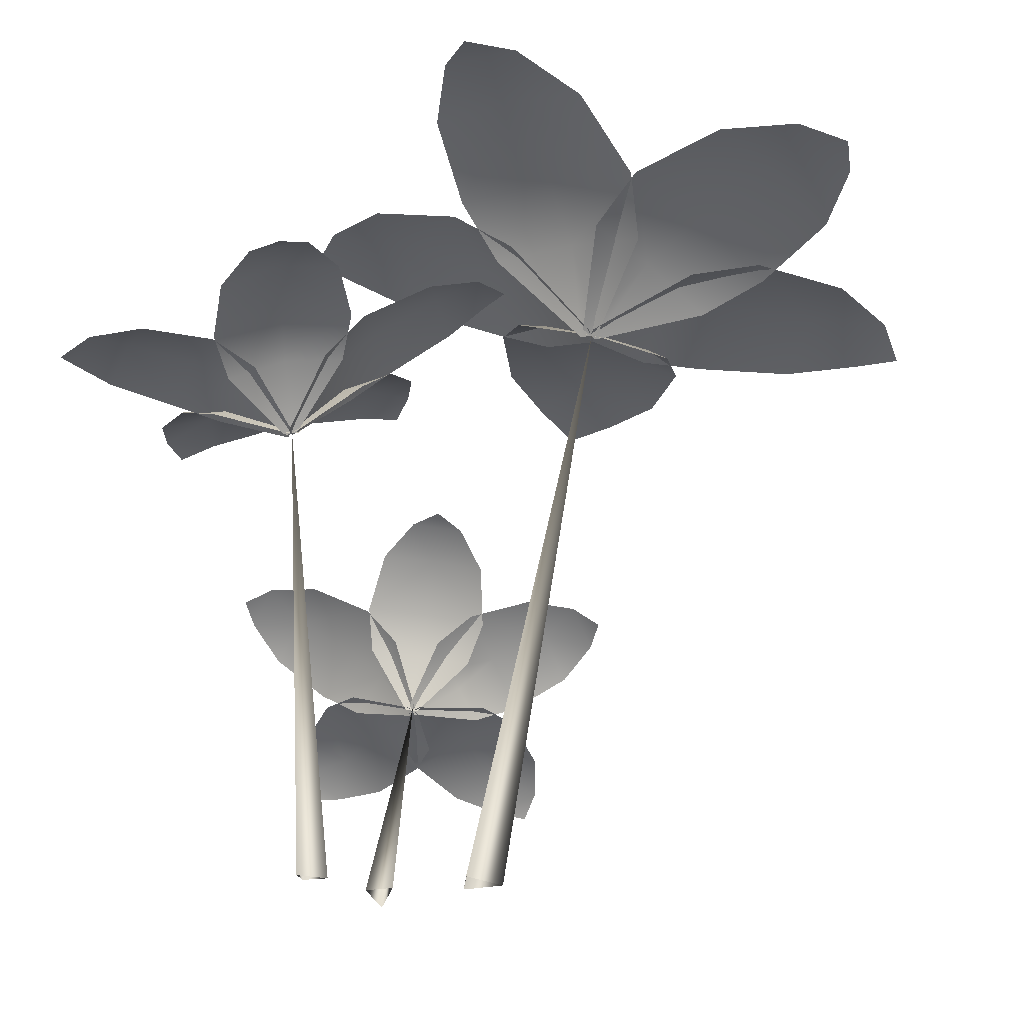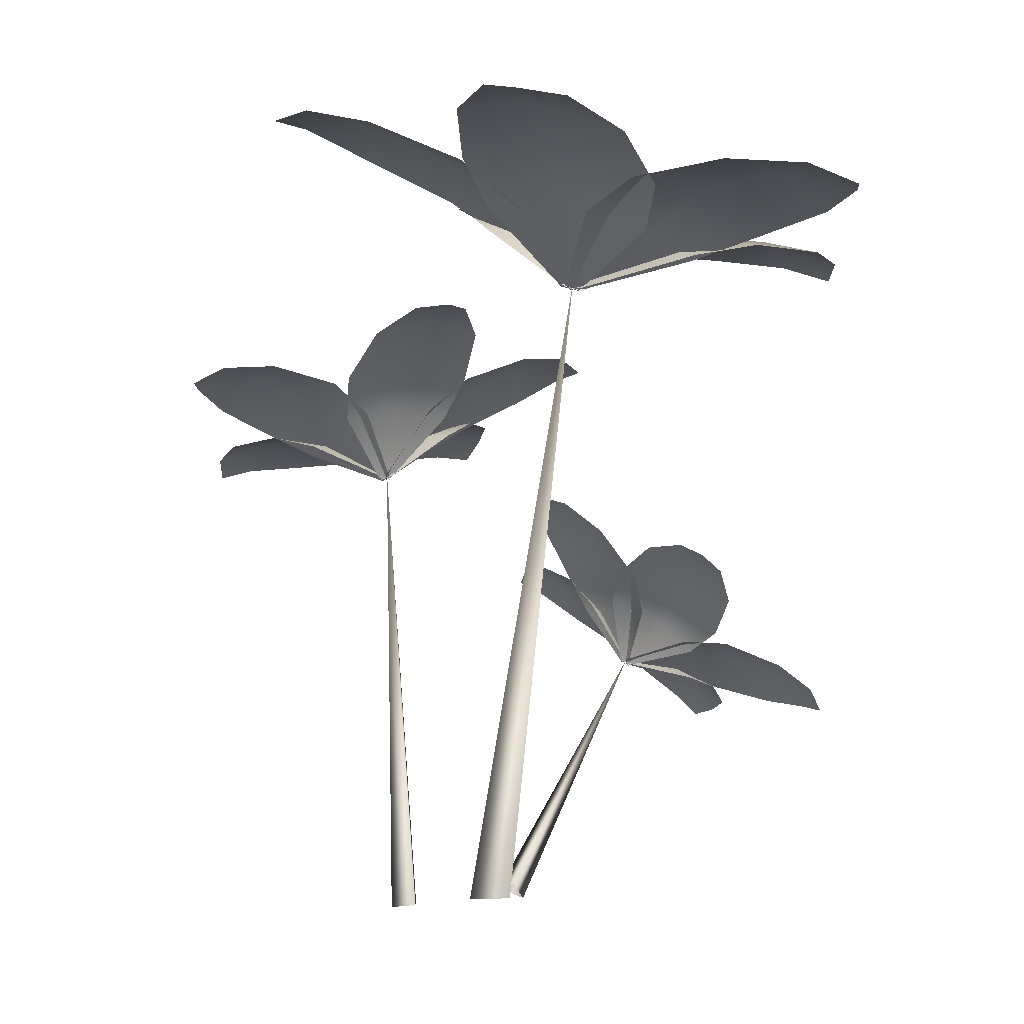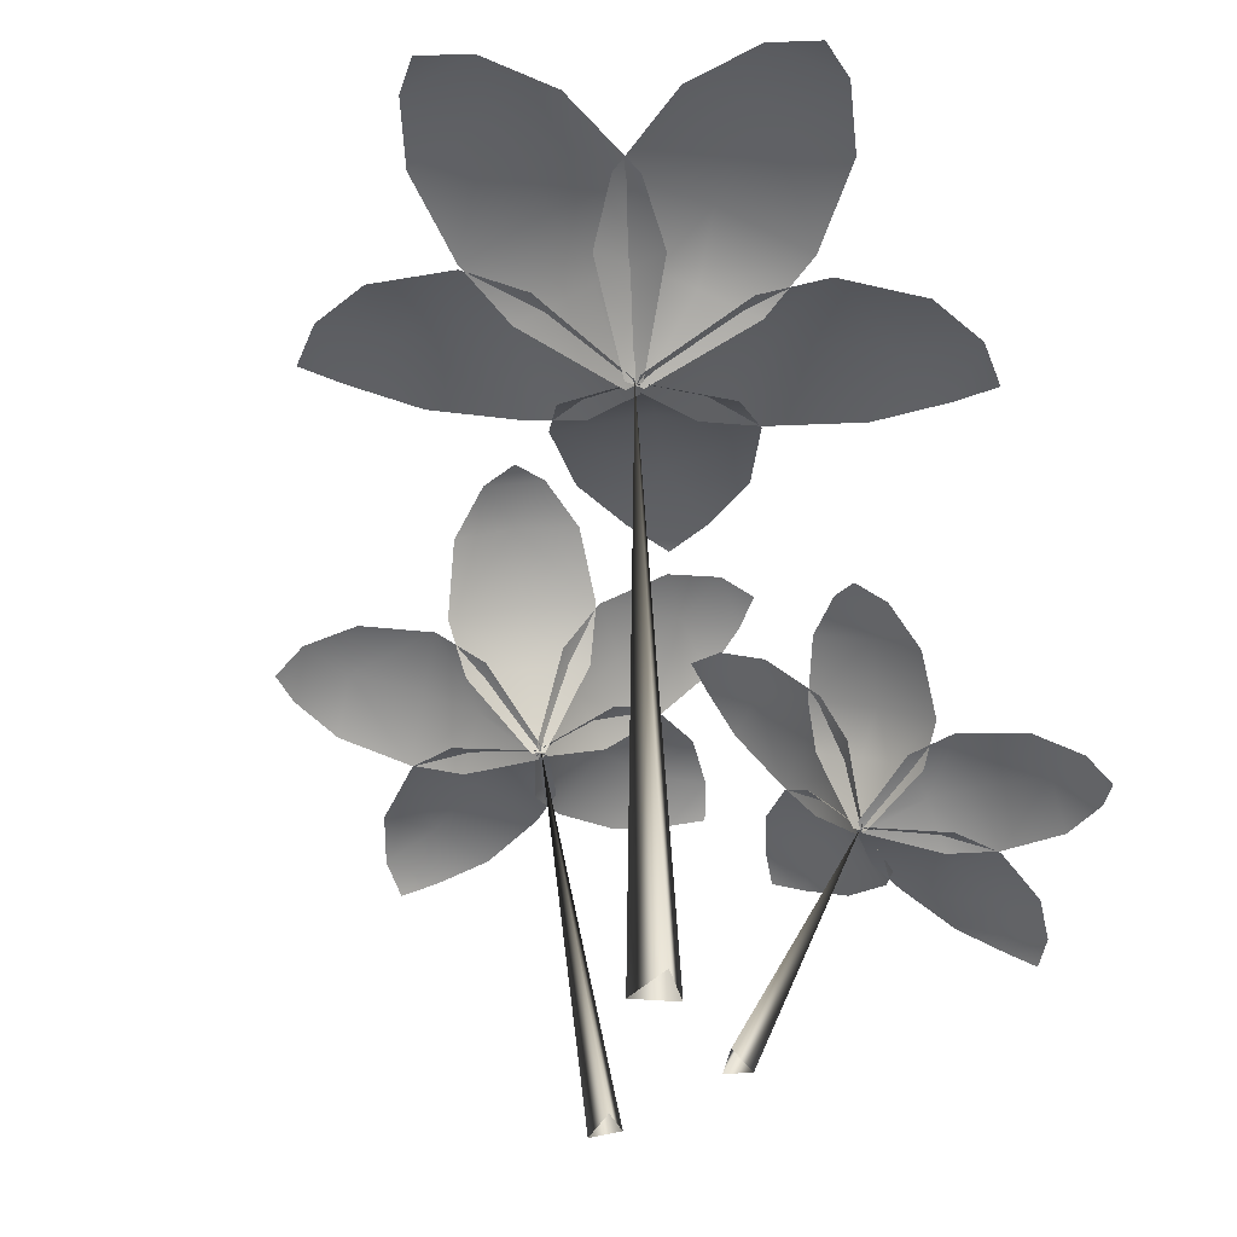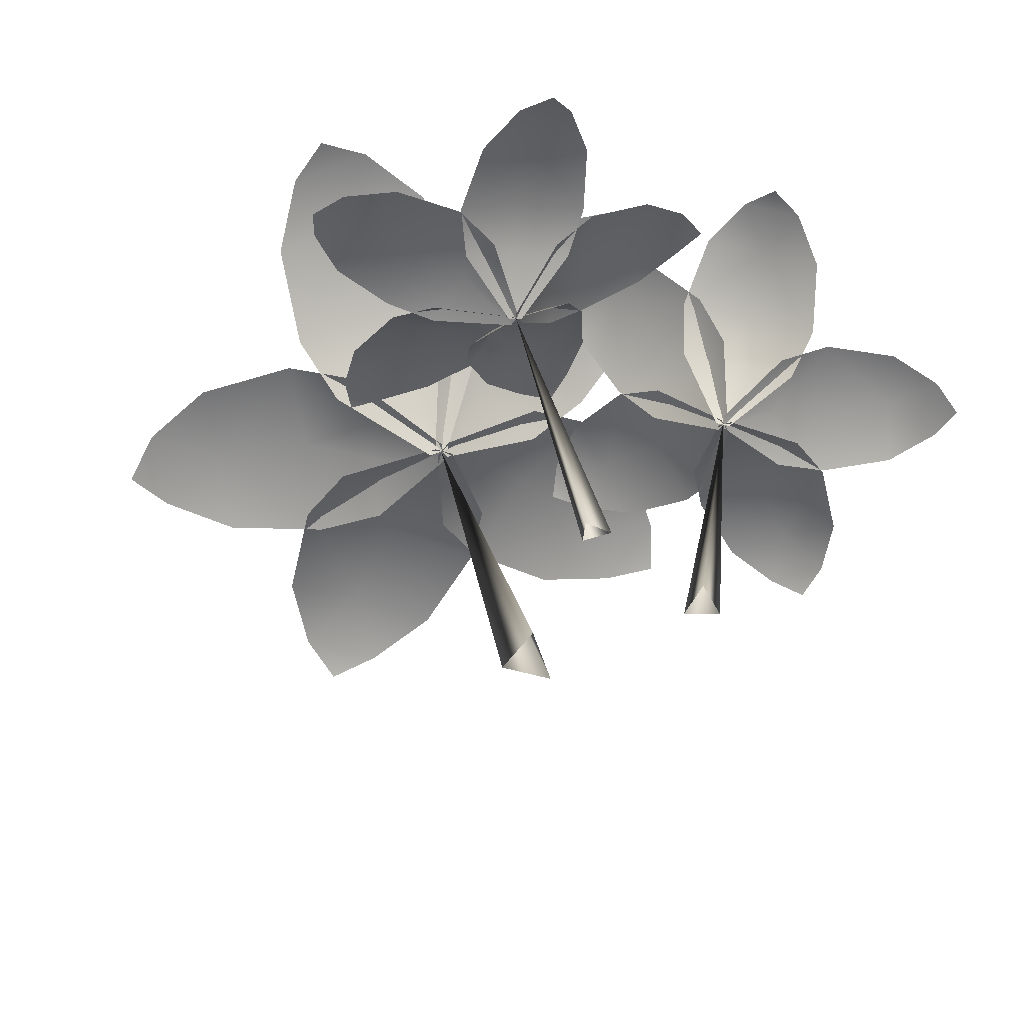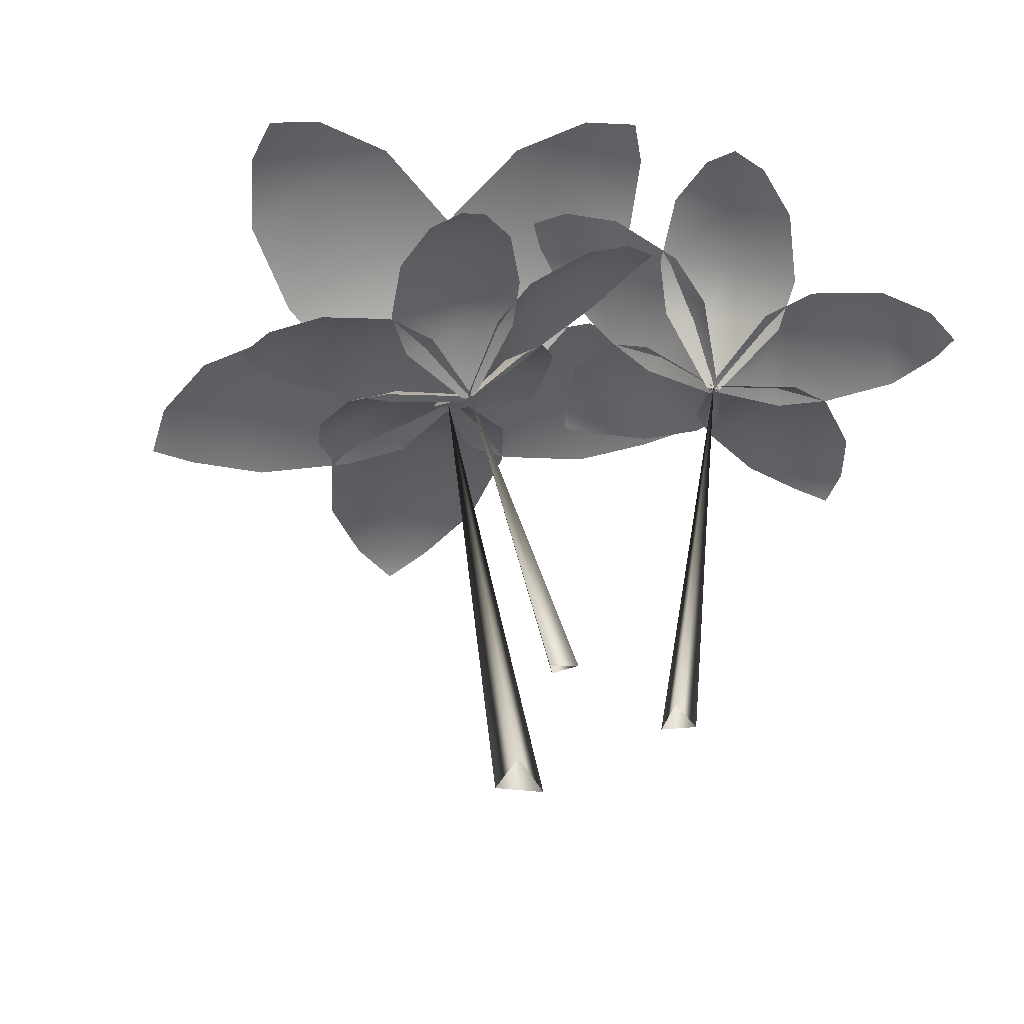
<metadata>
{"format":"obj","ext":"obj","renderer":"f3d","projection":"perspective","resolution":1024,"background":"white","views":[{"elev":-33.3,"azim":-57.7,"up":"+Y"},{"elev":74.6,"azim":4.5,"up":"+Z"},{"elev":-51.1,"azim":22.1,"up":"+Y"},{"elev":-64.4,"azim":146.5,"up":"+Y"},{"elev":-46.2,"azim":156.3,"up":"+Y"}]}
</metadata>
<code>
g febg_coinrush_001_flower_03
v 0.06803 0.1492 -0.1061
v 0.007718 0.01489 -0.08958
v 0.02089 0.01062 -0.08893
v 0.007718 0.01489 -0.08958
v 0.01547 0.01649 -0.07885
v 0.02089 0.01062 -0.08893
v -0.03647 0.001335 -0.07997
v -0.07367 0.2404 -0.08745
v -0.03648 0.004165 -0.09453
v -0.03648 0.004165 -0.09453
v -0.04907 0.0001616 -0.08884
v -0.03647 0.001335 -0.07997
v 0.02268 0.3157 0.03669
v -0.005812 2.98e-08 -0.02187
v 0.01223 0.003505 -0.03503
v -0.005812 2.98e-08 -0.02187
v 0.01451 0.001379 -0.01429
v 0.01223 0.003505 -0.03503
v 0.007689 0.2097 -0.1591
v 0.004801 0.2054 -0.1745
v 0.01938 0.1997 -0.1792
v 0.03107 0.2005 -0.1567
v 0.01588 0.207 -0.1361
v 0.0397 0.1866 -0.1771
v 0.03326 0.1947 -0.1131
v 0.06166 0.1703 -0.162
v 0.05074 0.1862 -0.1377
v 0.0622 0.1718 -0.1233
v 0.04642 0.179 -0.1034
v 0.07025 0.1585 -0.1444
v 0.06692 0.1487 -0.1042
v 0.06971 0.1463 -0.109
v 0.02761 0.221 -0.04967
v 0.01247 0.2253 -0.05404
v 0.01327 0.2246 -0.07036
v 0.0363 0.2145 -0.07252
v 0.0477 0.2074 -0.04987
v 0.01847 0.2147 -0.09204
v 0.06777 0.1867 -0.0615
v 0.03292 0.1955 -0.1118
v 0.05356 0.1945 -0.0882
v 0.06328 0.1762 -0.09838
v 0.07419 0.1699 -0.07522
v 0.04495 0.1773 -0.1174
v 0.06928 0.1474 -0.1042
v 0.06587 0.1483 -0.1092
v 0.1121 0.1822 -0.02047
v 0.1015 0.1873 -0.009117
v 0.09008 0.1945 -0.01813
v 0.09855 0.1879 -0.04105
v 0.1188 0.1716 -0.0413
v 0.07399 0.1965 -0.03653
v 0.1147 0.1602 -0.07029
v 0.06126 0.1899 -0.0646
v 0.09013 0.1789 -0.06958
v 0.08746 0.1651 -0.08942
v 0.1024 0.1525 -0.08811
v 0.07011 0.1465 -0.1066
v 0.07592 0.1716 -0.0882
v 0.05752 0.1774 -0.08334
v 0.06487 0.1494 -0.106
v 0.1695 0.1326 -0.1174
v 0.1773 0.1284 -0.1037
v 0.1701 0.1374 -0.09245
v 0.1517 0.1467 -0.1069
v 0.1499 0.1372 -0.1313
v 0.151 0.147 -0.08048
v 0.1196 0.1443 -0.1371
v 0.121 0.156 -0.07649
v 0.1215 0.1548 -0.1078
v 0.09774 0.1562 -0.1075
v 0.09709 0.1465 -0.1319
v 0.09827 0.1564 -0.08105
v 0.06793 0.1474 -0.108
v 0.06807 0.1486 -0.102
v 0.1021 0.151 -0.2033
v 0.1144 0.1411 -0.2066
v 0.1234 0.142 -0.193
v 0.1077 0.1556 -0.1791
v 0.08398 0.1604 -0.1898
v 0.1274 0.1419 -0.1688
v 0.06784 0.1664 -0.1633
v 0.1196 0.1444 -0.1383
v 0.09568 0.1599 -0.1505
v 0.08478 0.1586 -0.1294
v 0.06163 0.1634 -0.1412
v 0.1051 0.145 -0.1202
v 0.06565 0.1488 -0.1071
v 0.07073 0.1466 -0.1046
v -0.03351 0.309 0.005688
v -0.04147 0.305 0.02152
v -0.05892 0.3035 0.01673
v -0.05568 0.3045 -0.01139
v -0.0279 0.304 -0.02126
v -0.0797 0.2929 0.001251
v -0.03331 0.2896 -0.05485
v -0.09505 0.2763 -0.02802
v -0.06606 0.2889 -0.04282
v -0.07196 0.2713 -0.06497
v -0.04388 0.2717 -0.07376
v -0.09568 0.2605 -0.05124
v -0.07169 0.239 -0.08869
v -0.07774 0.2377 -0.08606
v 0.01749 0.3107 -0.1087
v 0.02963 0.3119 -0.09509
v 0.01896 0.3142 -0.08014
v -0.005824 0.3093 -0.09283
v -0.004562 0.2997 -0.1219
v -0.001564 0.307 -0.06377
v -0.03554 0.2816 -0.1252
v -0.03197 0.2903 -0.05584
v -0.03652 0.2919 -0.09048
v -0.05674 0.2729 -0.08874
v -0.05448 0.2642 -0.1179
v -0.05148 0.2715 -0.05976
v -0.07418 0.2382 -0.09019
v -0.07383 0.239 -0.08339
v -0.05176 0.2835 -0.1908
v -0.03405 0.2844 -0.1947
v -0.02715 0.2916 -0.1786
v -0.05033 0.2901 -0.1626
v -0.07341 0.2756 -0.1762
v -0.02323 0.292 -0.1514
v -0.09046 0.2645 -0.1476
v -0.03066 0.2841 -0.118
v -0.06257 0.2806 -0.1316
v -0.07619 0.2651 -0.1128
v -0.09245 0.2534 -0.1243
v -0.07658 0.2377 -0.08857
v -0.06328 0.2693 -0.1064
v -0.04227 0.2698 -0.09951
v -0.07071 0.2396 -0.08566
v -0.1756 0.2559 -0.1383
v -0.1756 0.2505 -0.1564
v -0.1597 0.2578 -0.1618
v -0.1492 0.2664 -0.1361
v -0.165 0.2577 -0.113
v -0.1328 0.2617 -0.1609
v -0.1395 0.2576 -0.08886
v -0.101 0.2623 -0.1459
v -0.1205 0.2666 -0.1166
v -0.09879 0.2602 -0.1028
v -0.1157 0.2518 -0.08031
v -0.08343 0.2558 -0.1282
v -0.07521 0.2384 -0.08585
v -0.07144 0.2388 -0.09145
v -0.1615 0.2726 -0.01483
v -0.1773 0.2643 -0.02014
v -0.177 0.2661 -0.03826
v -0.1505 0.276 -0.04059
v -0.1345 0.276 -0.01587
v -0.1661 0.263 -0.06362
v -0.1025 0.2735 -0.03085
v -0.1402 0.2579 -0.08777
v -0.1216 0.2722 -0.06016
v -0.09967 0.2629 -0.07396
v -0.08469 0.2634 -0.04856
v -0.1163 0.2503 -0.09632
v -0.07226 0.2392 -0.08516
v -0.07595 0.2377 -0.09075
v -0.1204 0.384 0.07856
v -0.1388 0.3853 0.0595
v -0.1242 0.3911 0.03805
v -0.08675 0.3873 0.05499
v -0.086 0.3727 0.09552
v -0.09383 0.3872 0.01294
v -0.03796 0.3552 0.09679
v -0.0473 0.3725 -0.001643
v -0.03946 0.3712 0.04833
v -0.007215 0.3518 0.04259
v -0.00806 0.338 0.08339
v -0.0159 0.3526 0.0008122
v 0.02338 0.3131 0.03923
v 0.02247 0.3148 0.02958
v 0.01427 0.3483 0.1961
v -0.01006 0.3456 0.2066
v -0.02565 0.355 0.1871
v 0.003092 0.3596 0.158
v 0.04214 0.3449 0.1682
v -0.03923 0.3586 0.1499
v 0.05981 0.3389 0.1211
v -0.03718 0.3552 0.09928
v 0.01295 0.3549 0.1091
v 0.01871 0.3436 0.07359
v 0.05747 0.3294 0.08553
v -0.02391 0.343 0.06724
v 0.02657 0.3131 0.03626
v 0.01705 0.3147 0.03412
v 0.1582 0.3407 0.1293
v 0.1555 0.3329 0.1546
v 0.1304 0.3396 0.1597
v 0.1189 0.3507 0.1217
v 0.1476 0.3438 0.09111
v 0.09104 0.3416 0.1532
v 0.1152 0.343 0.05144
v 0.04782 0.3403 0.1254
v 0.08115 0.3496 0.08799
v 0.06051 0.3411 0.05521
v 0.08325 0.3343 0.03383
v 0.0254 0.3139 0.0322
v 0.04594 0.3405 0.07119
v 0.02668 0.3321 0.09591
v 0.01879 0.3137 0.03946
v 0.1413 0.3741 -0.06794
v 0.166 0.366 -0.06244
v 0.1666 0.3661 -0.03609
v 0.1267 0.3737 -0.02978
v 0.1015 0.3743 -0.06443
v 0.153 0.3579 0.0004988
v 0.05626 0.3652 -0.04149
v 0.1176 0.3456 0.03589
v 0.08641 0.363 -0.000617
v 0.05679 0.3474 0.01904
v 0.03303 0.3487 -0.01658
v 0.08453 0.3323 0.04835
v 0.02105 0.3143 0.03309
v 0.02707 0.3124 0.04068
v -0.03498 0.4009 -0.09608
v -0.02082 0.3985 -0.1181
v 0.004204 0.3982 -0.109
v -0.004198 0.3965 -0.069
v -0.04583 0.3921 -0.05873
v 0.03404 0.3866 -0.08504
v -0.0401 0.3726 -0.01136
v 0.0551 0.366 -0.04272
v 0.009194 0.3765 -0.02415
v 0.01753 0.3543 0.006543
v -0.02452 0.3509 0.01529
v 0.05535 0.3454 -0.01102
v 0.01879 0.314 0.03704
v 0.02812 0.3134 0.03396
v 0.004547 0.3475 0.03528
v 0.01165 0.3431 0.05713
v 0.01393 0.3287 0.05041
v 0.008849 0.3318 0.03477
v 0.03019 0.3261 0.05367
v 0.02015 0.3482 0.01799
v 0.02002 0.3323 0.02239
v 0.02909 0.3564 0.04139
v 0.03435 0.3395 0.06168
v 0.04136 0.3266 0.04129
v 0.04286 0.3446 0.02255
v 0.03628 0.3298 0.02565
v 0.04995 0.3403 0.04439
v -0.07791 0.2656 -0.07175
v -0.06515 0.2681 -0.08104
v -0.06644 0.2547 -0.08288
v -0.07557 0.2529 -0.07623
v -0.06731 0.2533 -0.09441
v -0.09188 0.2612 -0.07855
v -0.08558 0.2498 -0.0811
v -0.08142 0.274 -0.08792
v -0.06636 0.2661 -0.09714
v -0.07731 0.2501 -0.09928
v -0.09309 0.2592 -0.09465
v -0.08645 0.2483 -0.09263
v -0.08034 0.2616 -0.1039
v 0.06862 0.1661 -0.1208
v 0.06453 0.1709 -0.1079
v 0.06357 0.1611 -0.1066
v 0.0665 0.1577 -0.1159
v 0.06956 0.1596 -0.0984
v 0.08108 0.1593 -0.1222
v 0.07542 0.1528 -0.1169
v 0.08085 0.1707 -0.1108
v 0.0729 0.1687 -0.09644
v 0.07848 0.1547 -0.09942
v 0.08945 0.1571 -0.1108
v 0.08141 0.1513 -0.1087
v 0.08536 0.1619 -0.09785
g febg_coinrush_001_flower_03_0
f 3 2 1
f 5 1 4
f 6 1 5
f 9 8 7
f 11 8 10
f 11 12 8
f 15 14 13
f 17 13 16
f 18 13 17
f 21 20 19
f 22 21 19
f 23 22 19
f 22 24 21
f 23 25 22
f 22 26 24
f 25 27 22
f 27 26 22
f 27 25 28
f 27 28 26
f 25 29 28
f 26 28 30
f 31 28 29
f 32 30 28
f 32 28 31
f 35 34 33
f 36 35 33
f 37 36 33
f 36 38 35
f 37 39 36
f 36 40 38
f 39 41 36
f 41 40 36
f 41 39 42
f 41 42 40
f 39 43 42
f 40 42 44
f 45 42 43
f 46 44 42
f 46 42 45
f 49 48 47
f 50 49 47
f 51 50 47
f 50 52 49
f 51 53 50
f 50 54 52
f 53 55 50
f 55 54 50
f 55 53 56
f 53 57 56
f 58 56 57
f 55 59 54
f 56 59 55
f 59 56 58
f 54 59 60
f 61 59 58
f 61 60 59
f 64 63 62
f 65 64 62
f 66 65 62
f 65 67 64
f 66 68 65
f 65 69 67
f 68 70 65
f 70 69 65
f 70 68 71
f 70 71 69
f 68 72 71
f 69 71 73
f 74 71 72
f 75 73 71
f 75 71 74
f 78 77 76
f 79 78 76
f 80 79 76
f 79 81 78
f 80 82 79
f 79 83 81
f 82 84 79
f 84 83 79
f 84 82 85
f 84 85 83
f 82 86 85
f 83 85 87
f 88 85 86
f 89 87 85
f 89 85 88
f 92 91 90
f 93 92 90
f 94 93 90
f 93 95 92
f 94 96 93
f 93 97 95
f 96 98 93
f 98 97 93
f 98 96 99
f 98 99 97
f 96 100 99
f 97 99 101
f 102 99 100
f 103 101 99
f 103 99 102
f 106 105 104
f 107 106 104
f 108 107 104
f 107 109 106
f 108 110 107
f 107 111 109
f 110 112 107
f 112 111 107
f 112 110 113
f 112 113 111
f 110 114 113
f 111 113 115
f 116 113 114
f 117 115 113
f 117 113 116
f 120 119 118
f 121 120 118
f 122 121 118
f 121 123 120
f 122 124 121
f 121 125 123
f 124 126 121
f 126 125 121
f 126 124 127
f 124 128 127
f 129 127 128
f 126 130 125
f 127 130 126
f 130 127 129
f 125 130 131
f 132 130 129
f 132 131 130
f 135 134 133
f 136 135 133
f 137 136 133
f 136 138 135
f 137 139 136
f 136 140 138
f 139 141 136
f 141 140 136
f 141 139 142
f 141 142 140
f 139 143 142
f 140 142 144
f 145 142 143
f 146 144 142
f 146 142 145
f 149 148 147
f 150 149 147
f 151 150 147
f 150 152 149
f 151 153 150
f 150 154 152
f 153 155 150
f 155 154 150
f 155 153 156
f 155 156 154
f 153 157 156
f 154 156 158
f 159 156 157
f 160 158 156
f 160 156 159
f 163 162 161
f 164 163 161
f 165 164 161
f 164 166 163
f 165 167 164
f 164 168 166
f 167 169 164
f 169 168 164
f 169 167 170
f 169 170 168
f 167 171 170
f 168 170 172
f 173 170 171
f 174 172 170
f 174 170 173
f 177 176 175
f 178 177 175
f 179 178 175
f 178 180 177
f 179 181 178
f 178 182 180
f 181 183 178
f 183 182 178
f 183 181 184
f 183 184 182
f 181 185 184
f 182 184 186
f 187 184 185
f 188 186 184
f 188 184 187
f 191 190 189
f 192 191 189
f 193 192 189
f 192 194 191
f 193 195 192
f 192 196 194
f 195 197 192
f 197 196 192
f 197 195 198
f 195 199 198
f 200 198 199
f 197 201 196
f 198 201 197
f 201 198 200
f 196 201 202
f 203 201 200
f 203 202 201
f 206 205 204
f 207 206 204
f 208 207 204
f 207 209 206
f 208 210 207
f 207 211 209
f 210 212 207
f 212 211 207
f 212 210 213
f 212 213 211
f 210 214 213
f 211 213 215
f 216 213 214
f 217 215 213
f 217 213 216
f 220 219 218
f 221 220 218
f 222 221 218
f 221 223 220
f 222 224 221
f 221 225 223
f 224 226 221
f 226 225 221
f 226 224 227
f 226 227 225
f 224 228 227
f 225 227 229
f 230 227 228
f 231 229 227
f 231 227 230
f 234 233 232
f 235 234 232
f 234 236 233
f 235 232 237
f 238 235 237
f 232 233 239
f 237 232 239
f 236 240 233
f 233 240 239
f 236 241 240
f 238 237 242
f 242 237 239
f 243 238 242
f 240 244 239
f 241 244 240
f 244 242 239
f 243 242 244
f 241 243 244
f 247 246 245
f 248 247 245
f 247 249 246
f 248 245 250
f 251 248 250
f 245 246 252
f 250 245 252
f 249 253 246
f 246 253 252
f 249 254 253
f 251 250 255
f 255 250 252
f 256 251 255
f 253 257 252
f 254 257 253
f 257 255 252
f 256 255 257
f 254 256 257
f 260 259 258
f 261 260 258
f 260 262 259
f 261 258 263
f 264 261 263
f 258 259 265
f 263 258 265
f 262 266 259
f 259 266 265
f 262 267 266
f 264 263 268
f 268 263 265
f 269 264 268
f 266 270 265
f 267 270 266
f 270 268 265
f 269 268 270
f 267 269 270

</code>
